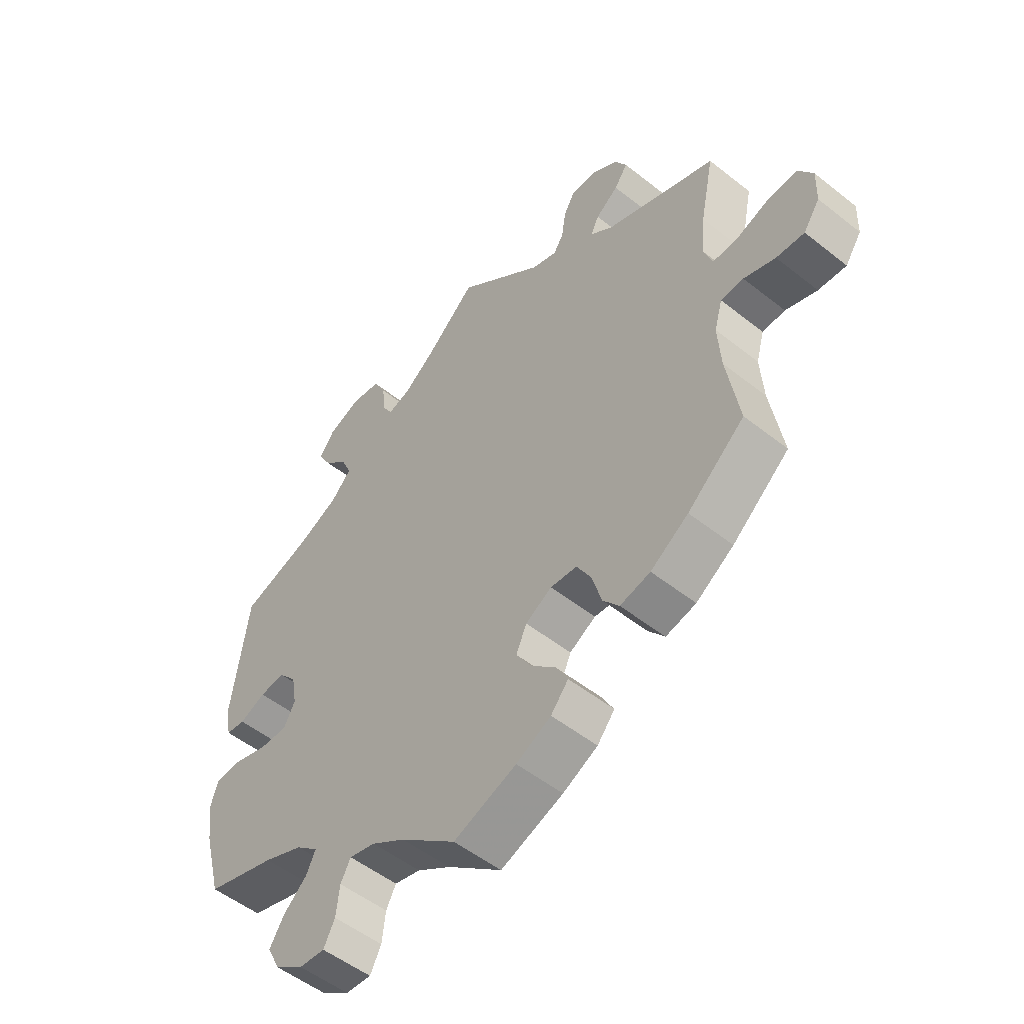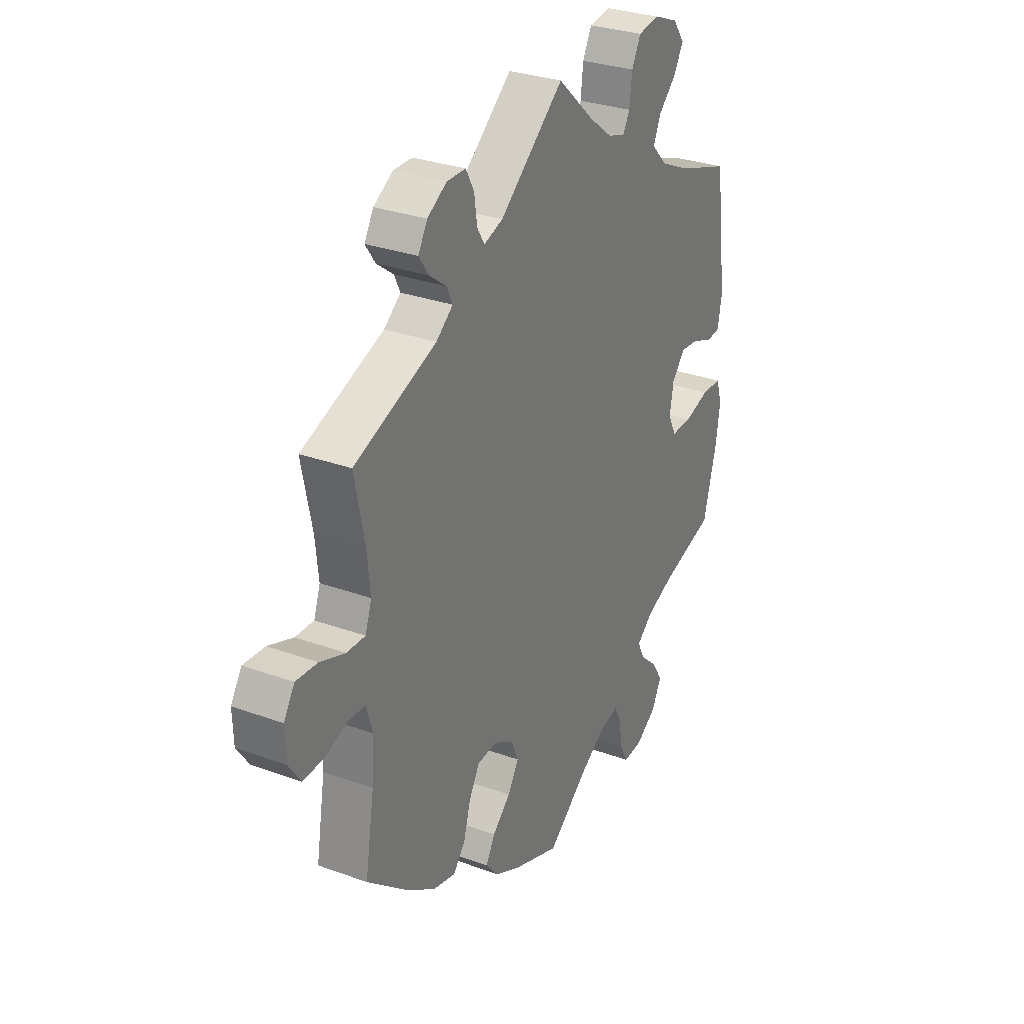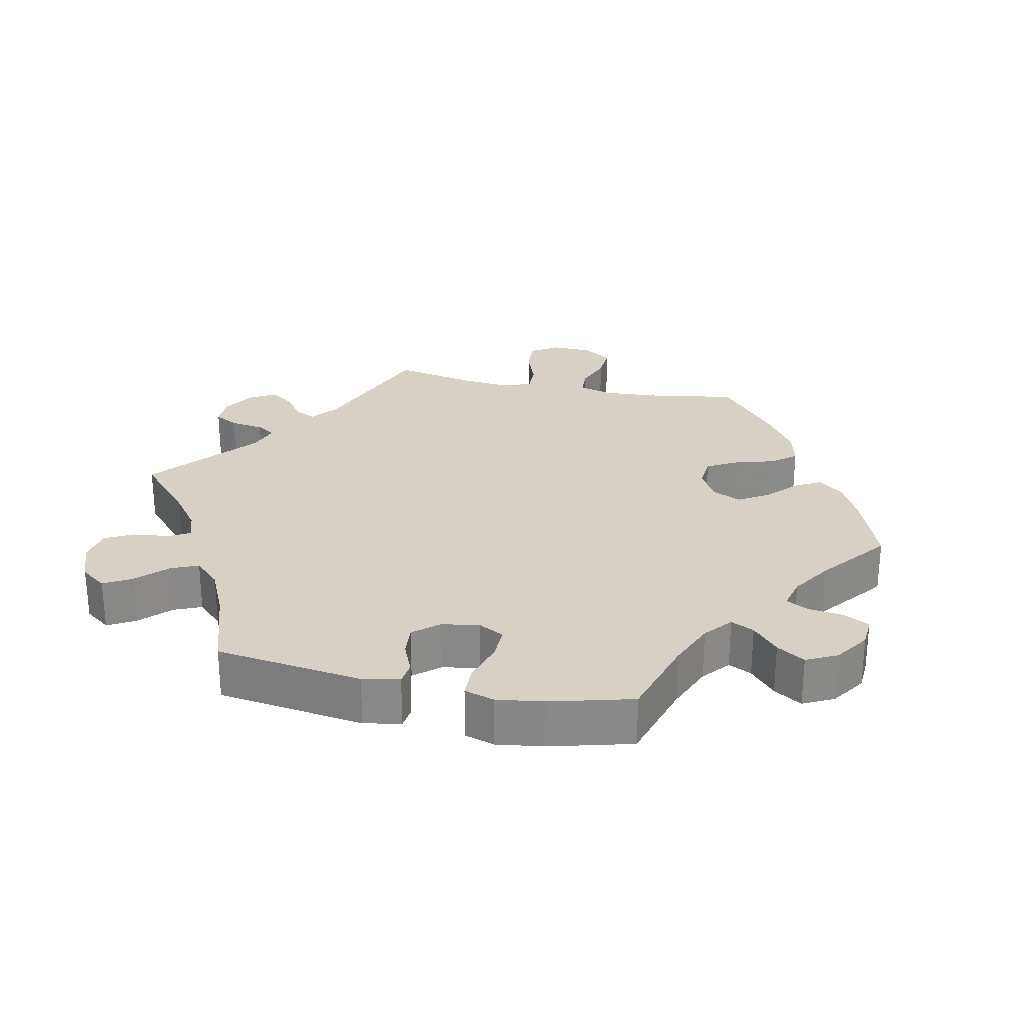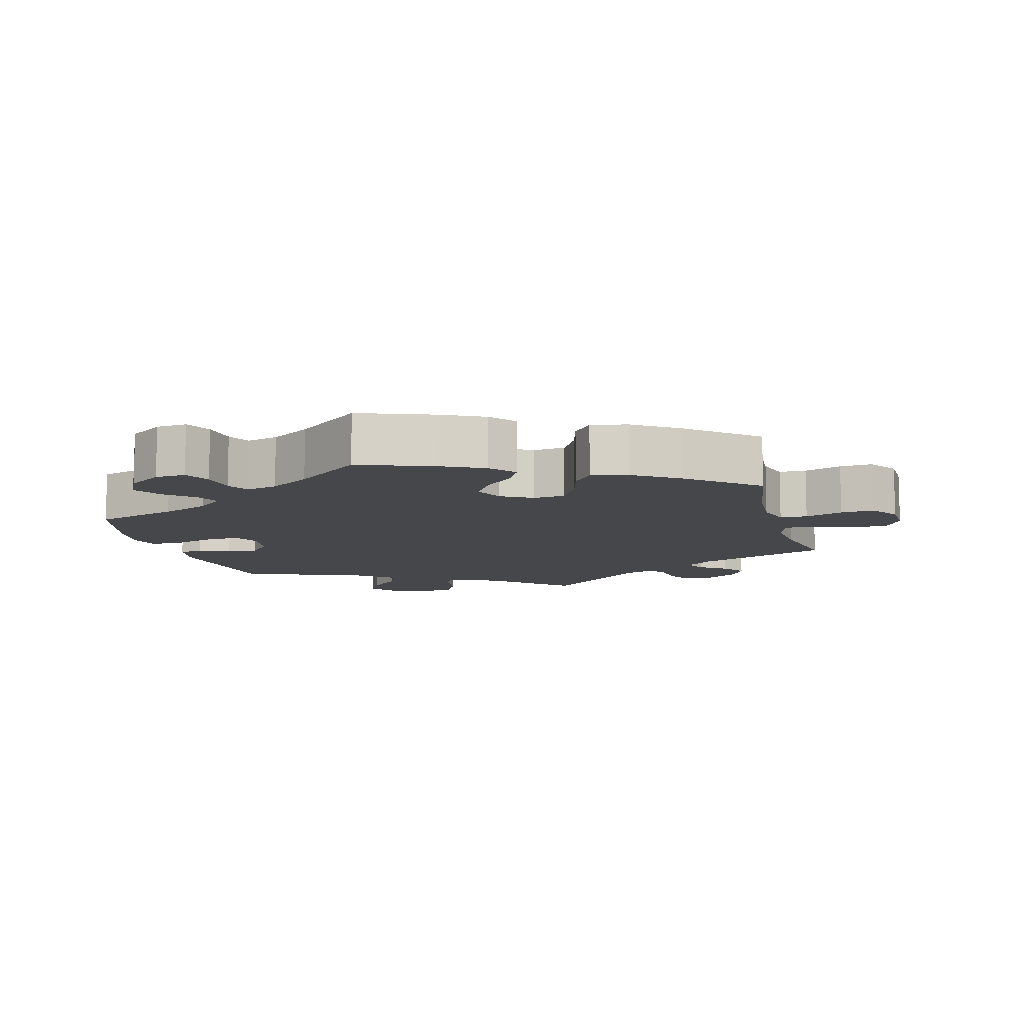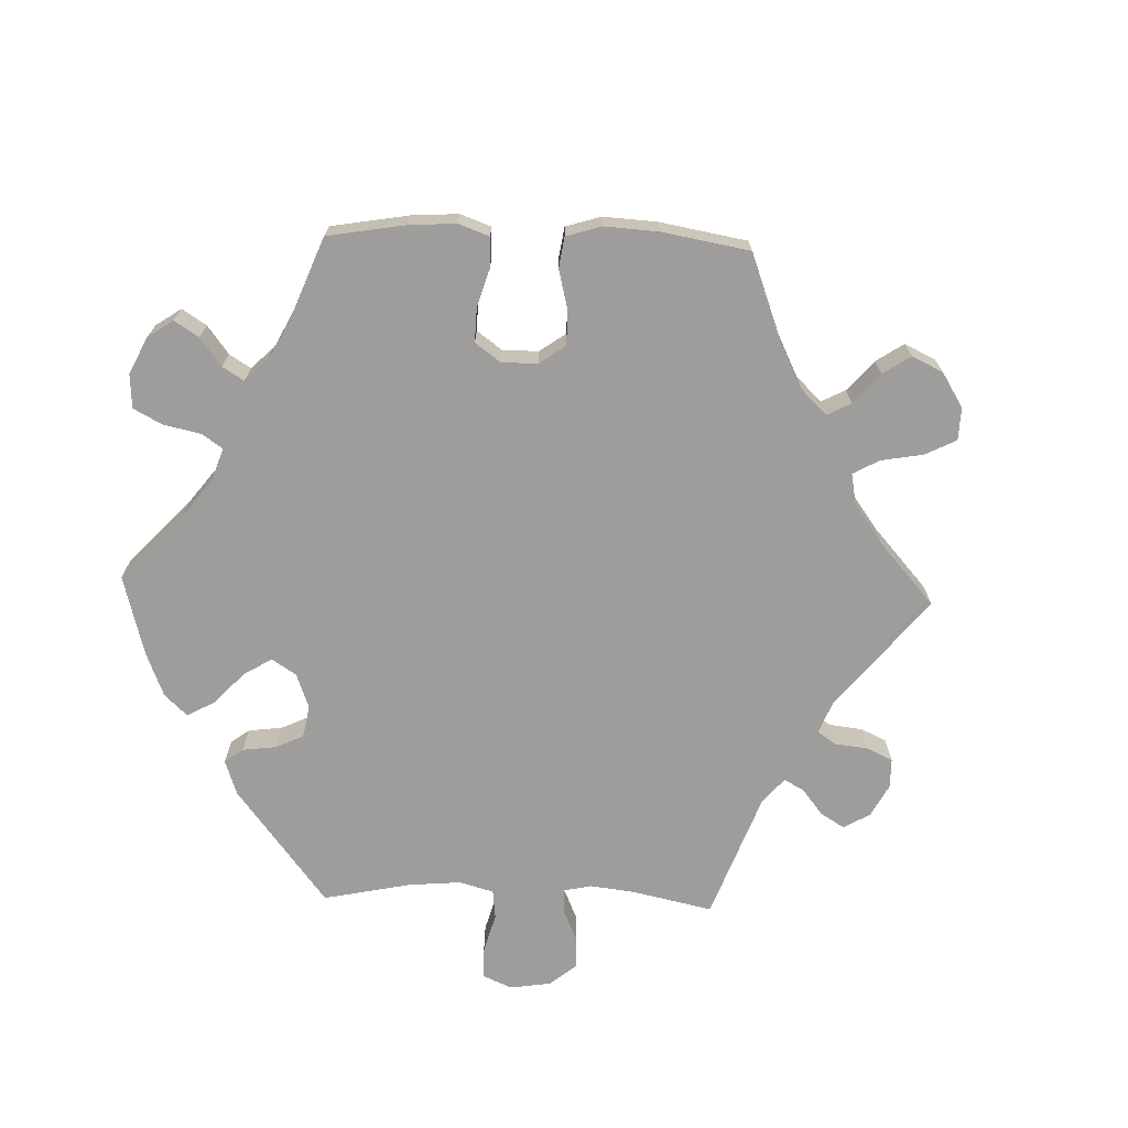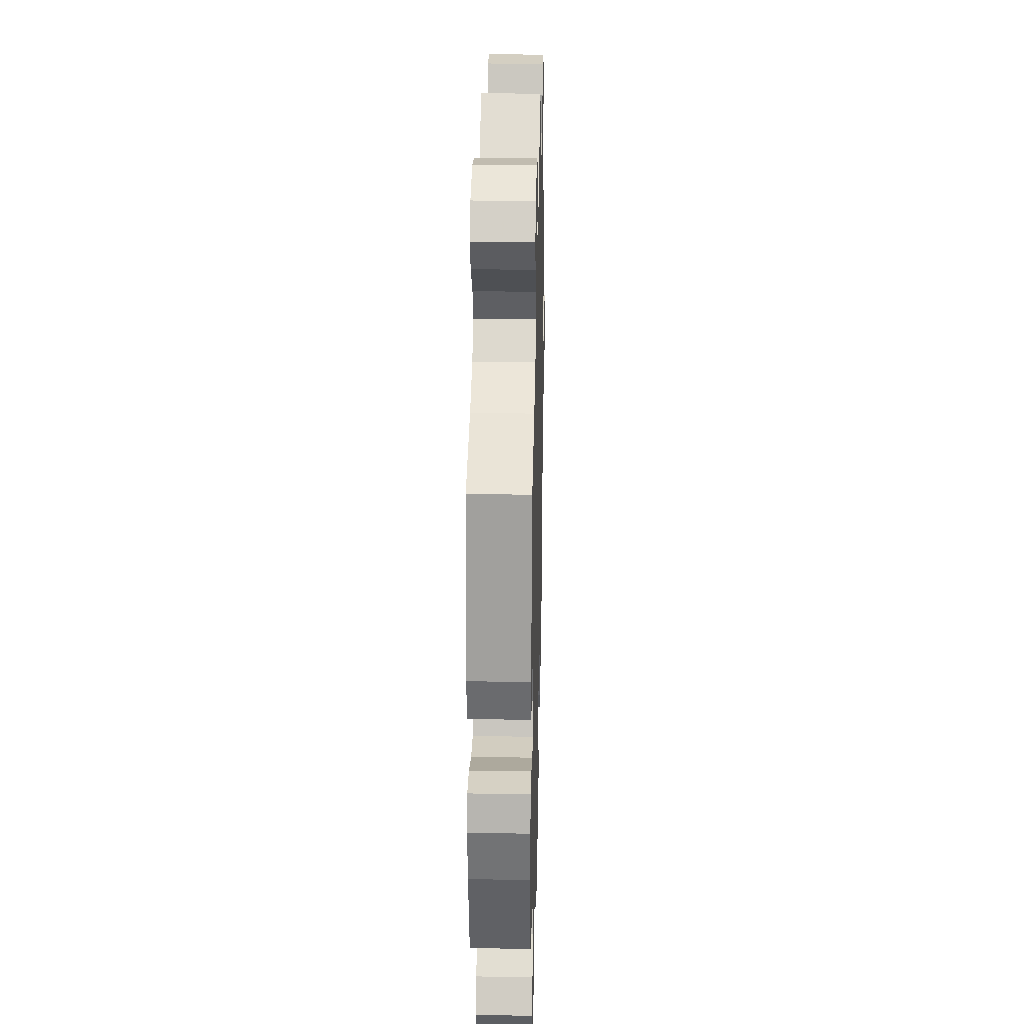
<metadata>
{"format":"obj","ext":"obj","renderer":"f3d","projection":"perspective","resolution":1024,"background":"white","views":[{"elev":-52.3,"azim":-130.5,"up":"+Z"},{"elev":29.9,"azim":-61.9,"up":"+Z"},{"elev":27.0,"azim":102.1,"up":"+Y"},{"elev":-10.3,"azim":-164.5,"up":"+Y"},{"elev":-70.5,"azim":-152.0,"up":"+Y"},{"elev":25.7,"azim":91.4,"up":"+Z"}]}
</metadata>
<code>
v -0.309 0.07 0.362
v -0.27 0.07 0.393
v -0.284 0.07 0.422
v -0.323 0.07 0.451
v -0.346 0.07 0.484
v -0.325 0.07 0.521
v -0.28 0.07 0.549
v -0.236 0.07 0.549
v -0.217 0.07 0.514
v -0.21 0.07 0.466
v -0.193 0.07 0.439
v -0.149 0.07 0.454
v 0 0.07 0.578
v 0.086 0.07 0.5
v 0.139 0.07 0.46
v 0.179 0.07 0.447
v 0.195 0.07 0.476
v 0.201 0.07 0.528
v 0.222 0.07 0.569
v 0.272 0.07 0.577
v 0.328 0.07 0.555
v 0.355 0.07 0.518
v 0.333 0.07 0.479
v 0.291 0.07 0.438
v 0.274 0.07 0.399
v 0.31 0.07 0.362
v 0.379 0.07 0.33
v 0.501 0.07 0.29
v 0.529 0.07 0.08
v 0.519 0.07 0.027
v 0.486 0.07 0.023
v 0.441 0.07 0.042
v 0.397 0.07 0.046
v 0.366 0.07 0.01
v 0.357 0.07 -0.043
v 0.376 0.07 -0.08
v 0.424 0.07 -0.079
v 0.483 0.07 -0.061
v 0.529 0.07 -0.062
v 0.542 0.07 -0.105
v 0.532 0.07 -0.173
v 0.501 0.07 -0.289
v 0.381 0.07 -0.325
v 0.313 0.07 -0.353
v 0.275 0.07 -0.385
v 0.291 0.07 -0.418
v 0.331 0.07 -0.454
v 0.356 0.07 -0.494
v 0.334 0.07 -0.538
v 0.285 0.07 -0.571
v 0.241 0.07 -0.574
v 0.222 0.07 -0.537
v 0.216 0.07 -0.487
v 0.199 0.07 -0.455
v 0.154 0.07 -0.466
v 0.096 0.07 -0.503
v 0.001 0.07 -0.578
v -0.107 0.07 -0.538
v -0.167 0.07 -0.508
v -0.197 0.07 -0.472
v -0.176 0.07 -0.434
v -0.134 0.07 -0.395
v -0.108 0.07 -0.353
v -0.126 0.07 -0.312
v -0.171 0.07 -0.286
v -0.217 0.07 -0.29
v -0.242 0.07 -0.334
v -0.258 0.07 -0.39
v -0.286 0.07 -0.425
v -0.338 0.07 -0.413
v -0.403 0.07 -0.37
v -0.501 0.07 -0.288
v -0.48 0.07 -0.16
v -0.475 0.07 -0.083
v -0.489 0.07 -0.034
v -0.528 0.07 -0.032
v -0.582 0.07 -0.051
v -0.63 0.07 -0.054
v -0.658 0.07 -0.013
v -0.66 0.07 0.045
v -0.635 0.07 0.085
v -0.585 0.07 0.082
v -0.527 0.07 0.061
v -0.484 0.07 0.06
v -0.469 0.07 0.103
v -0.476 0.07 0.172
v -0.5 0.07 0.289
v -0.309 0 0.362
v -0.27 0 0.393
v -0.284 0 0.422
v -0.323 0 0.451
v -0.346 0 0.484
v -0.325 0 0.521
v -0.28 0 0.549
v -0.236 0 0.549
v -0.217 0 0.514
v -0.21 0 0.466
v -0.193 0 0.439
v -0.149 0 0.454
v 0 0 0.578
v 0.086 0 0.5
v 0.139 0 0.46
v 0.179 0 0.447
v 0.195 0 0.476
v 0.201 0 0.528
v 0.222 0 0.569
v 0.272 0 0.577
v 0.328 0 0.555
v 0.355 0 0.518
v 0.333 0 0.479
v 0.291 0 0.438
v 0.274 0 0.399
v 0.31 0 0.362
v 0.379 0 0.33
v 0.501 0 0.29
v 0.529 0 0.08
v 0.519 0 0.027
v 0.486 0 0.023
v 0.441 0 0.042
v 0.397 0 0.046
v 0.366 0 0.01
v 0.357 0 -0.043
v 0.376 0 -0.08
v 0.424 0 -0.079
v 0.483 0 -0.061
v 0.529 0 -0.062
v 0.542 0 -0.105
v 0.532 0 -0.173
v 0.501 0 -0.289
v 0.381 0 -0.325
v 0.313 0 -0.353
v 0.275 0 -0.385
v 0.291 0 -0.418
v 0.331 0 -0.454
v 0.356 0 -0.494
v 0.334 0 -0.538
v 0.285 0 -0.571
v 0.241 0 -0.574
v 0.222 0 -0.537
v 0.216 0 -0.487
v 0.199 0 -0.455
v 0.154 0 -0.466
v 0.096 0 -0.503
v 0.001 0 -0.578
v -0.107 0 -0.538
v -0.167 0 -0.508
v -0.197 0 -0.472
v -0.176 0 -0.434
v -0.134 0 -0.395
v -0.108 0 -0.353
v -0.126 0 -0.312
v -0.171 0 -0.286
v -0.217 0 -0.29
v -0.242 0 -0.334
v -0.258 0 -0.39
v -0.286 0 -0.425
v -0.338 0 -0.413
v -0.403 0 -0.37
v -0.501 0 -0.288
v -0.48 0 -0.16
v -0.475 0 -0.083
v -0.489 0 -0.034
v -0.528 0 -0.032
v -0.582 0 -0.051
v -0.63 0 -0.054
v -0.658 0 -0.013
v -0.66 0 0.045
v -0.635 0 0.085
v -0.585 0 0.082
v -0.527 0 0.061
v -0.484 0 0.06
v -0.469 0 0.103
v -0.476 0 0.172
v -0.5 0 0.289
f 86 87 1
f 85 86 1 2
f 84 85 2
f 80 81 82 83
f 80 83 84
f 79 80 84
f 76 77 78 79
f 75 76 79 84
f 74 75 84 2
f 70 71 72 73
f 70 73 74 2
f 67 68 69 70
f 66 67 70 2
f 59 60 61 62
f 59 62 63
f 56 57 58 59
f 55 56 59 63
f 54 55 63 64
f 50 51 52 53
f 50 53 54
f 49 50 54
f 46 47 48 49
f 45 46 49 54
f 40 41 42 43
f 40 43 44
f 37 38 39 40
f 36 37 40 44
f 35 36 44 45
f 29 30 31 32
f 27 28 29 32
f 26 27 32 33
f 25 26 33 34
f 21 22 23 24
f 21 24 25
f 20 21 25
f 17 18 19 20
f 16 17 20 25
f 15 16 25 34
f 12 13 14
f 11 12 14 15
f 7 8 9 10
f 7 10 11
f 6 7 11
f 3 4 5 6
f 2 3 6 11
f 65 66 2 11
f 45 54 64 65
f 34 35 45 65
f 11 15 34 65
f 88 174 173
f 89 88 173 172
f 89 172 171
f 170 169 168 167
f 171 170 167
f 171 167 166
f 166 165 164 163
f 171 166 163 162
f 89 171 162 161
f 160 159 158 157
f 89 161 160 157
f 157 156 155 154
f 89 157 154 153
f 149 148 147 146
f 150 149 146
f 146 145 144 143
f 150 146 143 142
f 151 150 142 141
f 140 139 138 137
f 141 140 137
f 141 137 136
f 136 135 134 133
f 141 136 133 132
f 130 129 128 127
f 131 130 127
f 127 126 125 124
f 131 127 124 123
f 132 131 123 122
f 119 118 117 116
f 119 116 115 114
f 120 119 114 113
f 121 120 113 112
f 111 110 109 108
f 112 111 108
f 112 108 107
f 107 106 105 104
f 112 107 104 103
f 121 112 103 102
f 101 100 99
f 102 101 99 98
f 97 96 95 94
f 98 97 94
f 98 94 93
f 93 92 91 90
f 98 93 90 89
f 98 89 153 152
f 152 151 141 132
f 152 132 122 121
f 152 121 102 98
f 1 88 89 2
f 2 89 90 3
f 3 90 91 4
f 4 91 92 5
f 5 92 93 6
f 6 93 94 7
f 7 94 95 8
f 8 95 96 9
f 9 96 97 10
f 10 97 98 11
f 11 98 99 12
f 12 99 100 13
f 13 100 101 14
f 14 101 102 15
f 15 102 103 16
f 16 103 104 17
f 17 104 105 18
f 18 105 106 19
f 19 106 107 20
f 20 107 108 21
f 21 108 109 22
f 22 109 110 23
f 23 110 111 24
f 24 111 112 25
f 25 112 113 26
f 26 113 114 27
f 27 114 115 28
f 28 115 116 29
f 29 116 117 30
f 30 117 118 31
f 31 118 119 32
f 32 119 120 33
f 33 120 121 34
f 34 121 122 35
f 35 122 123 36
f 36 123 124 37
f 37 124 125 38
f 38 125 126 39
f 39 126 127 40
f 40 127 128 41
f 41 128 129 42
f 42 129 130 43
f 43 130 131 44
f 44 131 132 45
f 45 132 133 46
f 46 133 134 47
f 47 134 135 48
f 48 135 136 49
f 49 136 137 50
f 50 137 138 51
f 51 138 139 52
f 52 139 140 53
f 53 140 141 54
f 54 141 142 55
f 55 142 143 56
f 56 143 144 57
f 57 144 145 58
f 58 145 146 59
f 59 146 147 60
f 60 147 148 61
f 61 148 149 62
f 62 149 150 63
f 63 150 151 64
f 64 151 152 65
f 65 152 153 66
f 66 153 154 67
f 67 154 155 68
f 68 155 156 69
f 69 156 157 70
f 70 157 158 71
f 71 158 159 72
f 72 159 160 73
f 73 160 161 74
f 74 161 162 75
f 75 162 163 76
f 76 163 164 77
f 77 164 165 78
f 78 165 166 79
f 79 166 167 80
f 80 167 168 81
f 81 168 169 82
f 82 169 170 83
f 83 170 171 84
f 84 171 172 85
f 85 172 173 86
f 86 173 174 87
f 87 174 88 1

</code>
